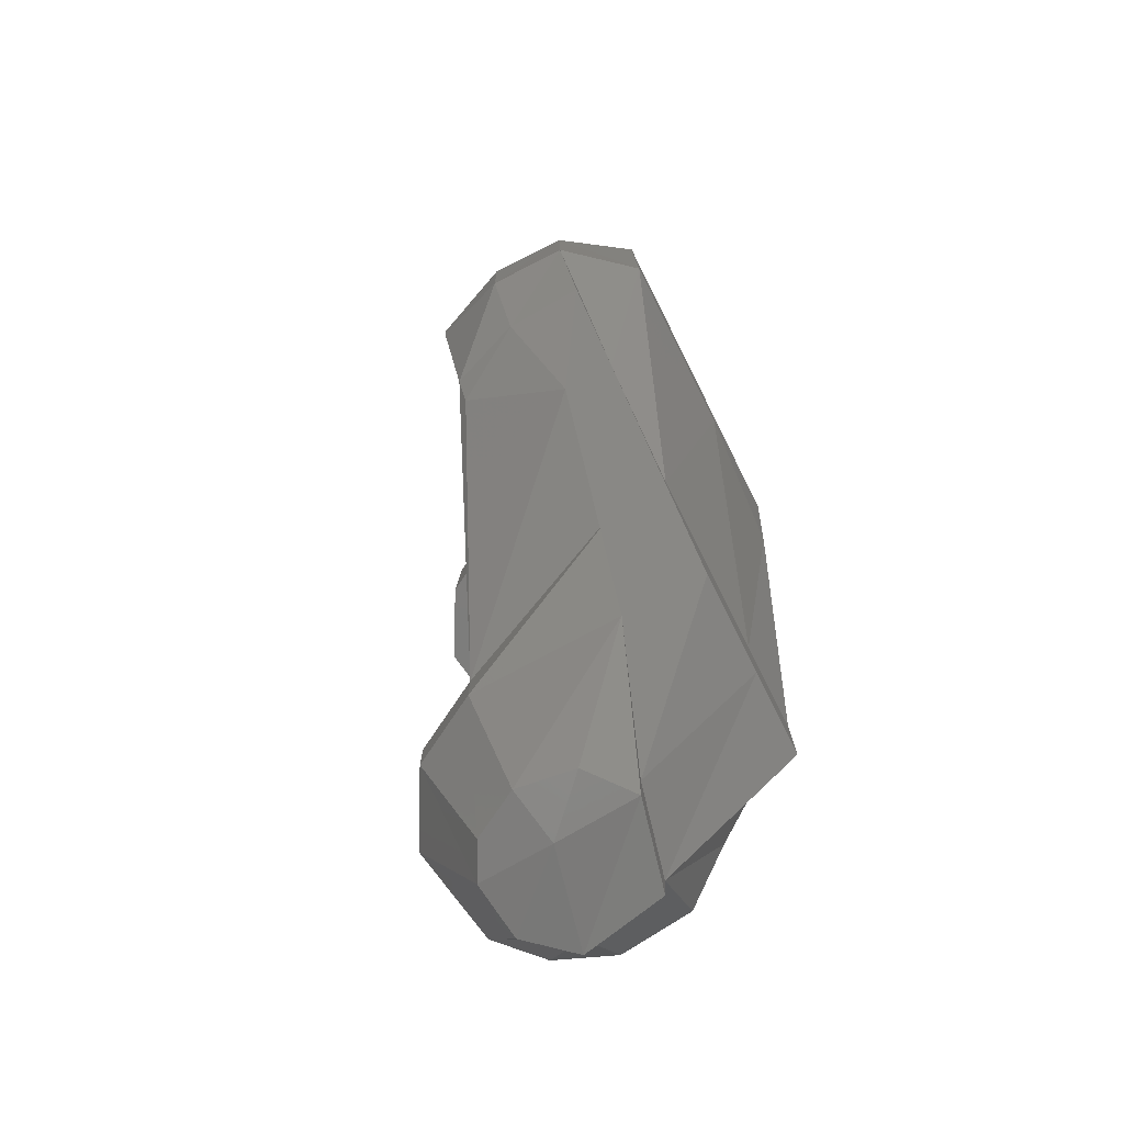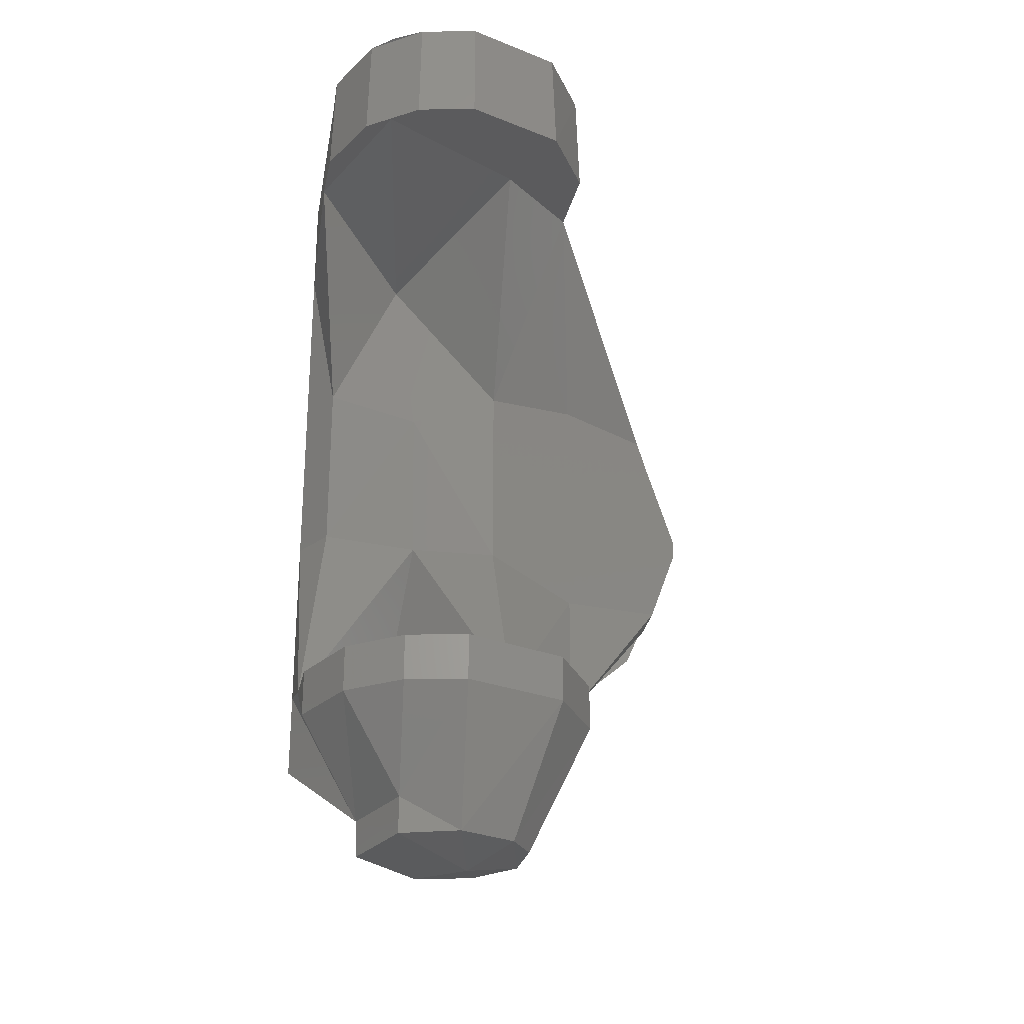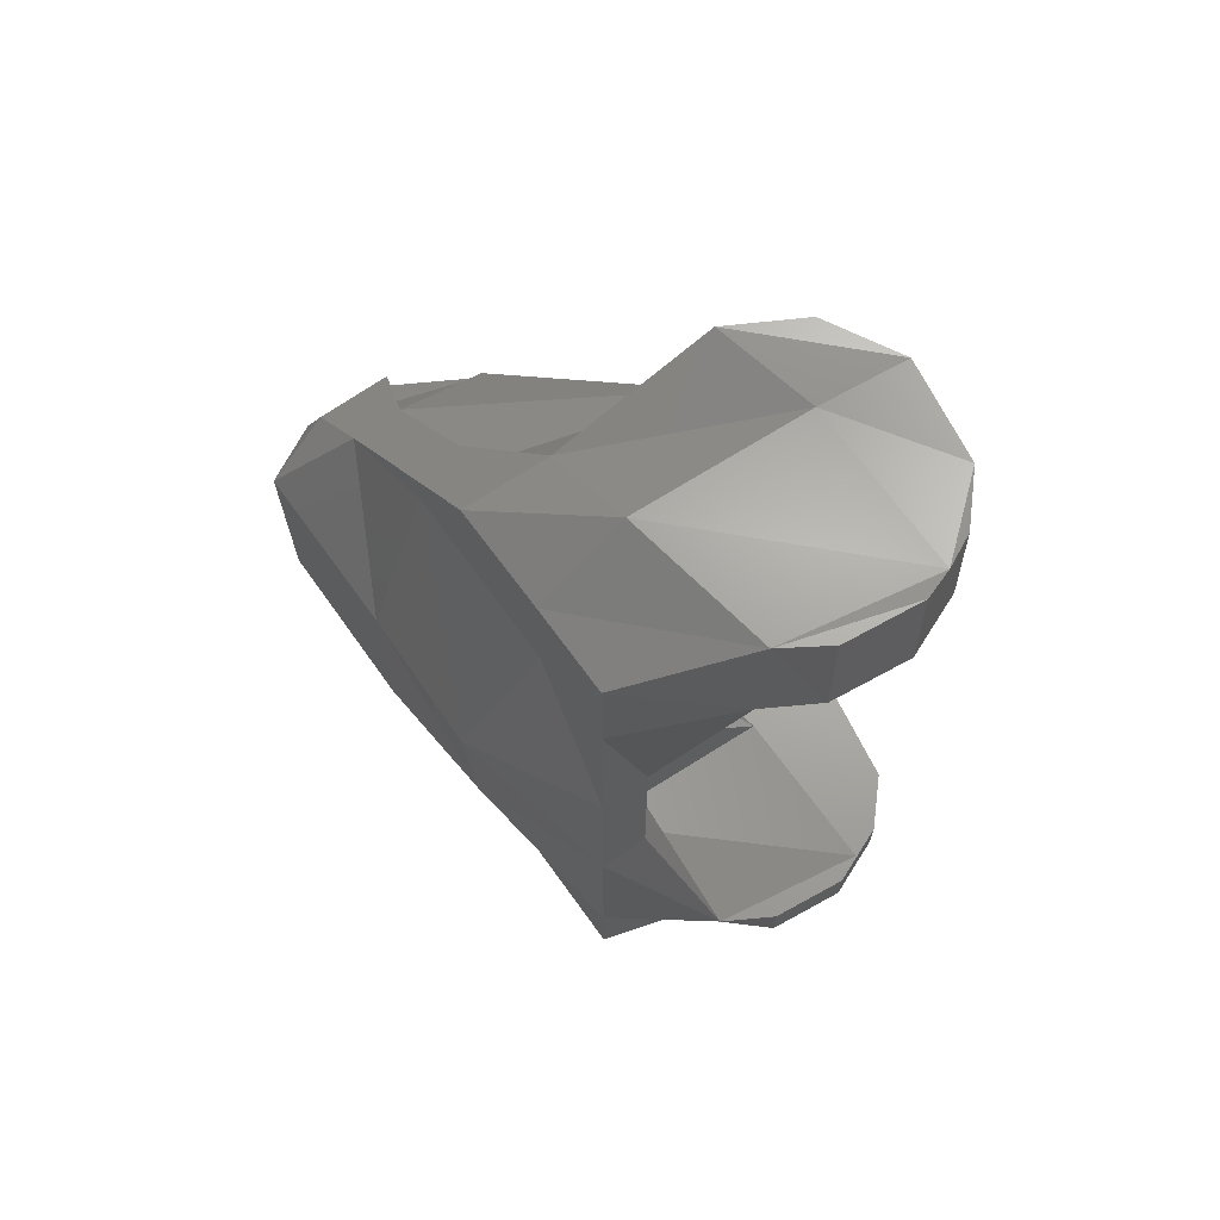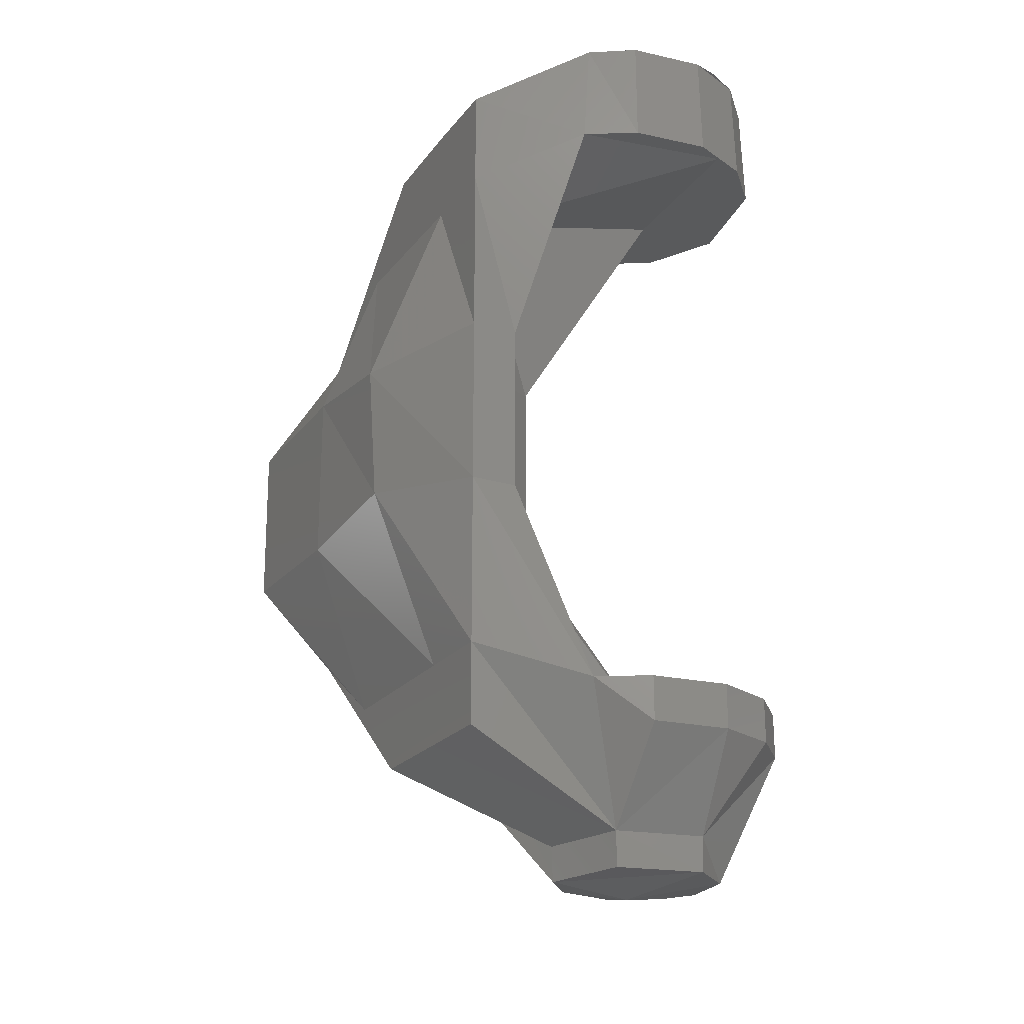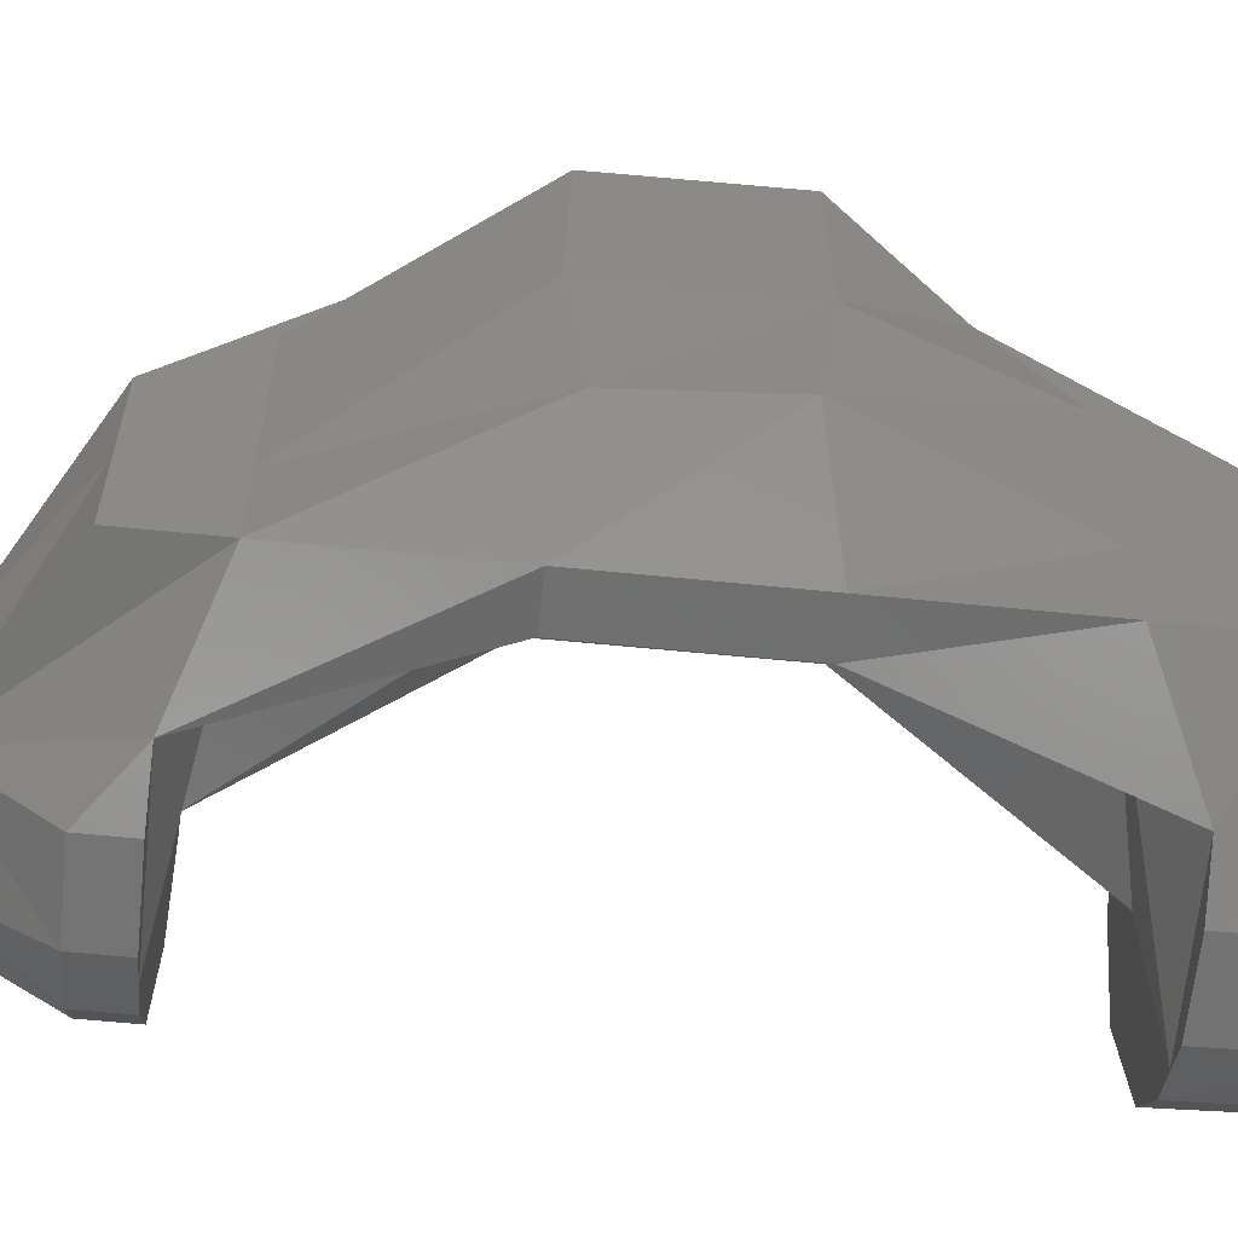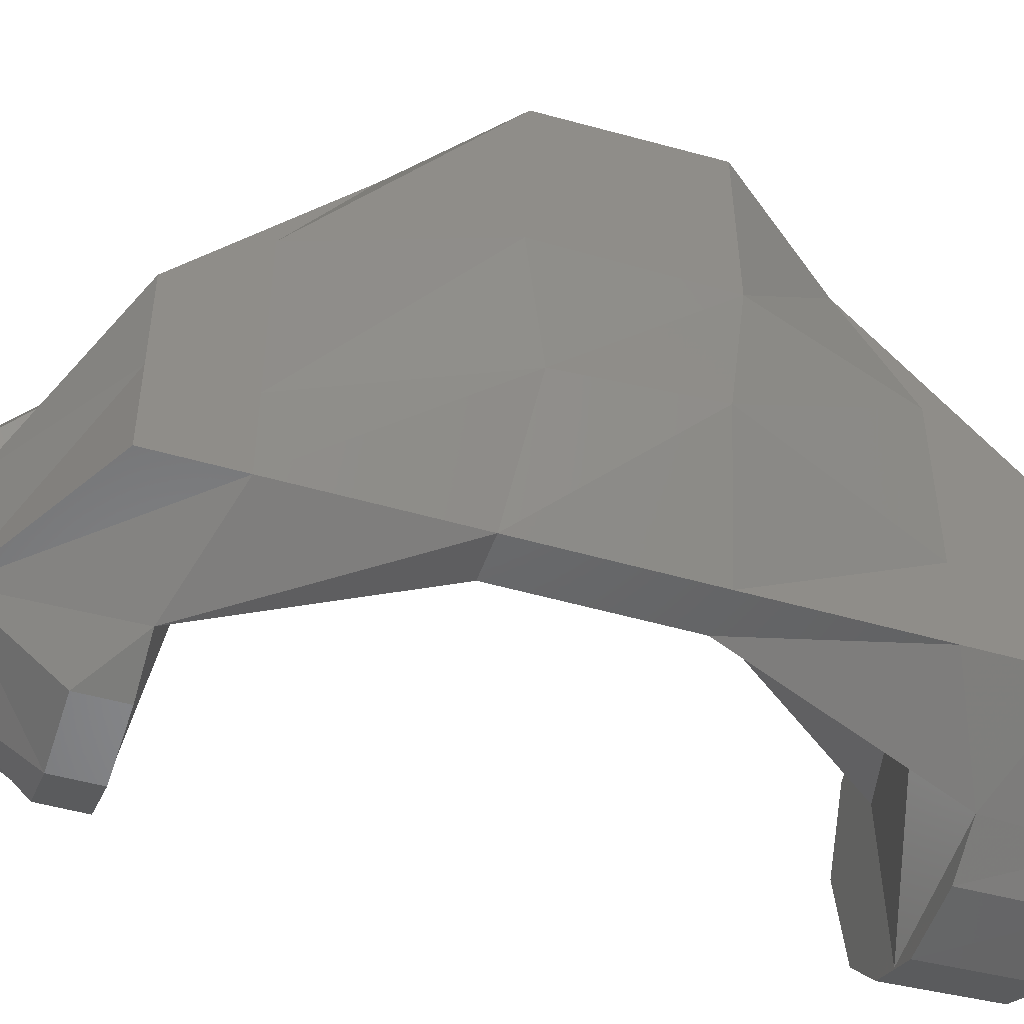
<metadata>
{"format":"stl","ext":"stl","renderer":"f3d","projection":"perspective","resolution":1024,"background":"white","views":[{"elev":-76.9,"azim":26.7,"up":"+Y"},{"elev":-26.6,"azim":-131.8,"up":"+Y"},{"elev":67.0,"azim":144.4,"up":"+Y"},{"elev":-22.5,"azim":152.5,"up":"+Y"},{"elev":-59.2,"azim":84.0,"up":"+Z"},{"elev":-47.3,"azim":71.7,"up":"+Z"}]}
</metadata>
<code>
# stl→obj: 106 verts, 208 faces
v 62.56 -90.49 -882.7
v 53.83 -72.15 -881.4
v 63.6 -90.49 -891.3
v 56.42 -72.15 -896.4
v 73.63 -92.03 -881.7
v 69.97 -85.43 -897
v 70.1 -90.53 -896.9
v 59.52 -72.15 -870.8
v 56.42 -65.65 -896.4
v 53.83 -65.65 -881.4
v 72 -90.49 -873.7
v 65.24 -90.43 -877.5
v 62.36 -72.15 -902.8
v 62.36 -65.65 -902.8
v 85.7 -90.55 -881.4
v 80.41 -90.35 -874.9
v 82.76 -85.43 -894.6
v 82.63 -90.55 -894.4
v 71.13 -72.15 -906.3
v 69.5 -72.15 -865.2
v 59.52 -65.65 -870.8
v 91.93 -72.15 -864.6
v 69.5 -65.65 -865.2
v 97.1 -60.03 -853.9
v 71.13 -65.65 -906.3
v 67.11 -65.65 -904.5
v 82.38 -65.65 -905
v 82.38 -72.15 -905
v 89.59 -65.65 -900.8
v 97.1 -60.03 -879.2
v 104.1 -60.03 -891.6
v 93.6 -33.51 -876.8
v 97.1 -34.64 -891.6
v 104.1 -34.64 -891.6
v 67.11 -65.65 -879.2
v 83.2 -39.05 -851.9
v 83.2 -35.61 -868.8
v 97.1 -48.98 -838.3
v 83.2 -35.41 -832.4
v 83.2 -39.23 -834.8
v 56.42 23.35 -896.4
v 56.81 39.26 -896.1
v 62.36 23.35 -902.8
v 62.58 39.26 -902.3
v 66.4 23.35 -880.1
v 71.15 39.26 -905.8
v 67.11 23.35 -904.5
v 71.13 23.35 -906.3
v 54.28 39.26 -881.7
v 67.11 39.46 -904.5
v 66.4 38.35 -880.1
v 53.83 23.35 -881.4
v 59.52 23.35 -870.8
v 59.74 39.26 -871.3
v 69.5 23.35 -865.2
v 69.83 39.26 -865.6
v 83.2 -7.079 -868.7
v 91.93 30.85 -864.6
v 83.2 -3.321 -851.8
v 83.2 -3.068 -834.8
v 97.1 6.242 -837.6
v 97.1 16.15 -853.9
v 97.1 16.15 -879.2
v 82.38 23.35 -905
v 89.59 23.35 -900.8
v 88.39 39.26 -900.6
v 97.1 -9.244 -891.6
v 104.1 30.85 -891.6
v 104.1 16.15 -891.6
v 82.14 39.26 -904.6
v 91.93 39.46 -879.2
v 85.88 -85.43 -881.3
v 104.1 -72.15 -879.2
v 104.1 -72.15 -864.6
v 104.1 -72.15 -891.6
v 104.1 -48.98 -838.3
v 93.6 -10 -877.4
v 93.6 -34.64 -828.6
v 93.6 -29.22 -822.7
v 83.2 -7.623 -832.6
v 83.2 -22.66 -826.6
v 93.6 -39.71 -828.3
v 104.1 -39.13 -827.9
v 83.2 -19.81 -826.5
v 93.6 -14.27 -822.4
v 93.6 -9.244 -828.6
v 104.1 -13.85 -822.5
v 104.1 -29.09 -822.7
v 93.6 -3.243 -827.8
v 104.1 -3.165 -827.9
v 97.1 19.57 -852.2
v 104.1 17.77 -850.2
v 104.1 6.242 -837.6
v 104.1 30.85 -879.2
v 104.1 30.37 -864.1
v 104.1 -60.03 -879.2
v 104.1 -60.03 -853.9
v 113.1 -33.93 -829.7
v 113.1 -34.64 -853.9
v 111.9 -32.01 -873.5
v 113.1 -11.75 -873.2
v 113.1 -9.244 -853.9
v 104.1 -9.244 -891.6
v 113.1 -9.501 -829
v 104.1 16.15 -879.2
v 104.1 16.15 -853.9
f 1 2 3
f 4 3 2
f 5 1 3
f 6 3 4
f 7 5 3
f 6 7 3
f 8 2 1
f 9 4 2
f 10 2 8
f 10 9 2
f 11 1 5
f 12 8 1
f 11 12 1
f 13 6 4
f 14 13 4
f 9 14 4
f 15 5 7
f 16 11 5
f 16 5 15
f 17 7 6
f 17 18 7
f 15 7 18
f 19 6 13
f 17 6 19
f 20 8 12
f 21 8 20
f 10 8 21
f 20 12 11
f 22 20 11
f 16 22 11
f 21 20 23
f 24 23 20
f 24 20 22
f 25 13 14
f 25 19 13
f 26 14 9
f 26 25 14
f 10 26 9
f 27 19 25
f 28 19 27
f 28 17 19
f 26 27 25
f 26 29 27
f 28 27 29
f 30 29 26
f 28 29 17
f 31 17 29
f 32 29 30
f 33 29 32
f 34 31 29
f 34 29 33
f 10 35 26
f 30 26 35
f 21 23 35
f 36 35 23
f 10 21 35
f 32 30 35
f 37 35 36
f 32 35 37
f 38 23 24
f 39 36 23
f 40 39 23
f 38 40 23
f 41 42 43
f 44 43 42
f 45 41 43
f 46 43 44
f 47 45 43
f 48 47 43
f 46 48 43
f 49 42 41
f 50 44 42
f 51 50 42
f 51 42 49
f 45 52 41
f 49 41 52
f 46 44 50
f 45 53 52
f 54 52 53
f 54 49 52
f 45 55 53
f 56 53 55
f 56 54 53
f 57 55 45
f 58 56 55
f 59 55 57
f 60 55 59
f 61 55 60
f 62 55 61
f 58 55 62
f 63 45 47
f 63 57 45
f 64 65 47
f 63 47 65
f 48 64 47
f 66 65 64
f 67 63 65
f 68 65 66
f 69 67 65
f 68 69 65
f 70 64 48
f 70 66 64
f 70 48 46
f 66 46 50
f 71 50 51
f 71 66 50
f 70 46 66
f 56 51 49
f 56 49 54
f 58 51 56
f 58 71 51
f 17 72 18
f 15 18 72
f 73 72 17
f 22 15 72
f 74 22 72
f 74 72 73
f 73 17 75
f 31 75 17
f 16 15 22
f 38 24 22
f 76 38 22
f 76 22 74
f 57 37 36
f 59 36 39
f 59 57 36
f 77 32 37
f 77 37 57
f 33 32 77
f 78 39 40
f 79 39 78
f 60 59 39
f 80 60 39
f 81 80 39
f 79 81 39
f 78 40 38
f 79 78 38
f 82 79 38
f 83 38 76
f 83 82 38
f 63 77 57
f 61 60 80
f 81 84 80
f 85 80 84
f 86 80 85
f 61 80 86
f 85 84 81
f 85 81 79
f 67 77 63
f 67 33 77
f 87 85 79
f 88 79 82
f 87 79 88
f 89 86 85
f 90 85 87
f 90 89 85
f 89 61 86
f 91 62 61
f 92 61 93
f 90 93 61
f 91 61 92
f 90 61 89
f 91 58 62
f 94 66 71
f 68 66 94
f 95 71 58
f 94 71 95
f 91 95 58
f 96 73 75
f 31 96 75
f 97 74 73
f 96 97 73
f 97 76 74
f 98 76 97
f 88 76 98
f 83 76 88
f 99 97 96
f 98 97 99
f 100 96 31
f 99 96 100
f 34 100 31
f 67 34 33
f 101 100 34
f 102 99 100
f 102 100 101
f 103 34 67
f 103 101 34
f 102 98 99
f 87 88 98
f 104 98 102
f 87 98 104
f 83 88 82
f 69 103 67
f 105 101 103
f 106 102 101
f 106 101 105
f 94 103 69
f 94 105 103
f 68 94 69
f 93 104 102
f 93 102 106
f 90 87 104
f 90 104 93
f 95 106 105
f 94 95 105
f 92 93 106
f 95 92 106
f 91 92 95

</code>
